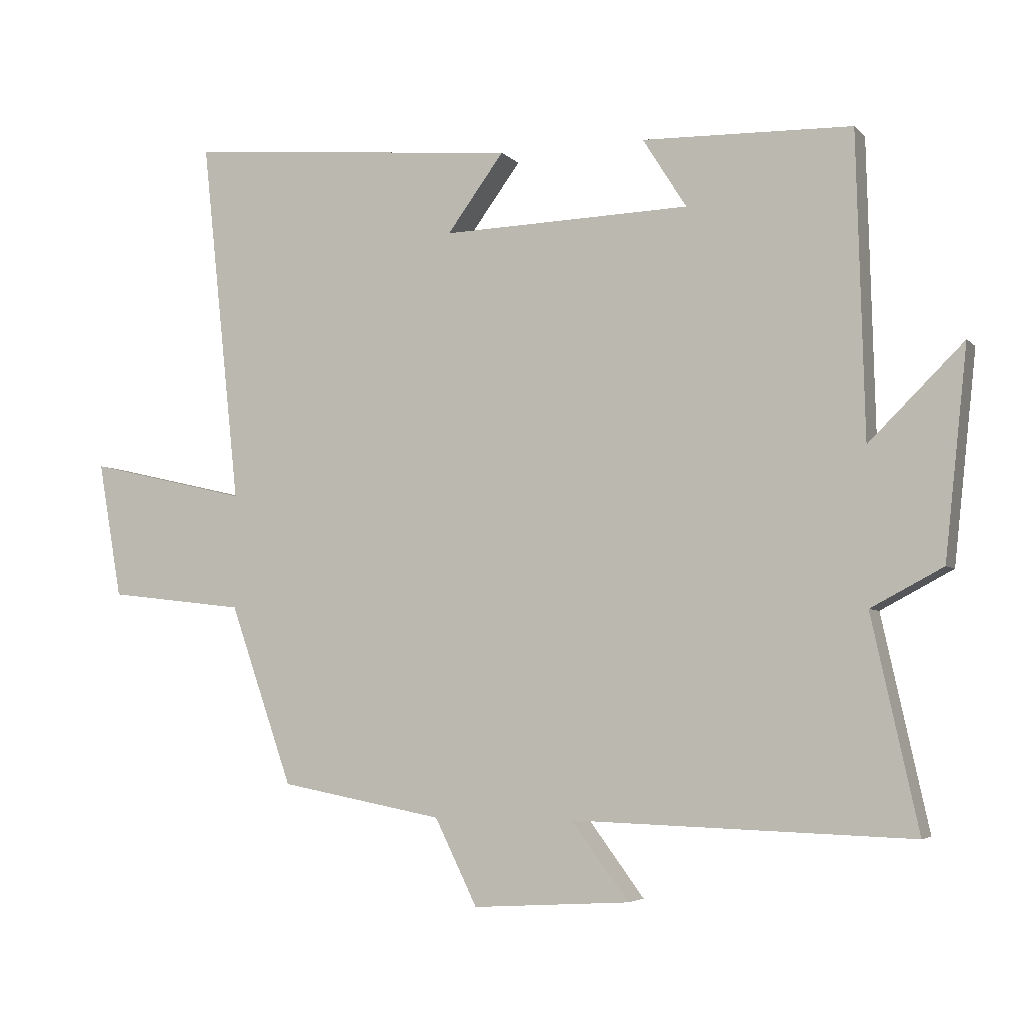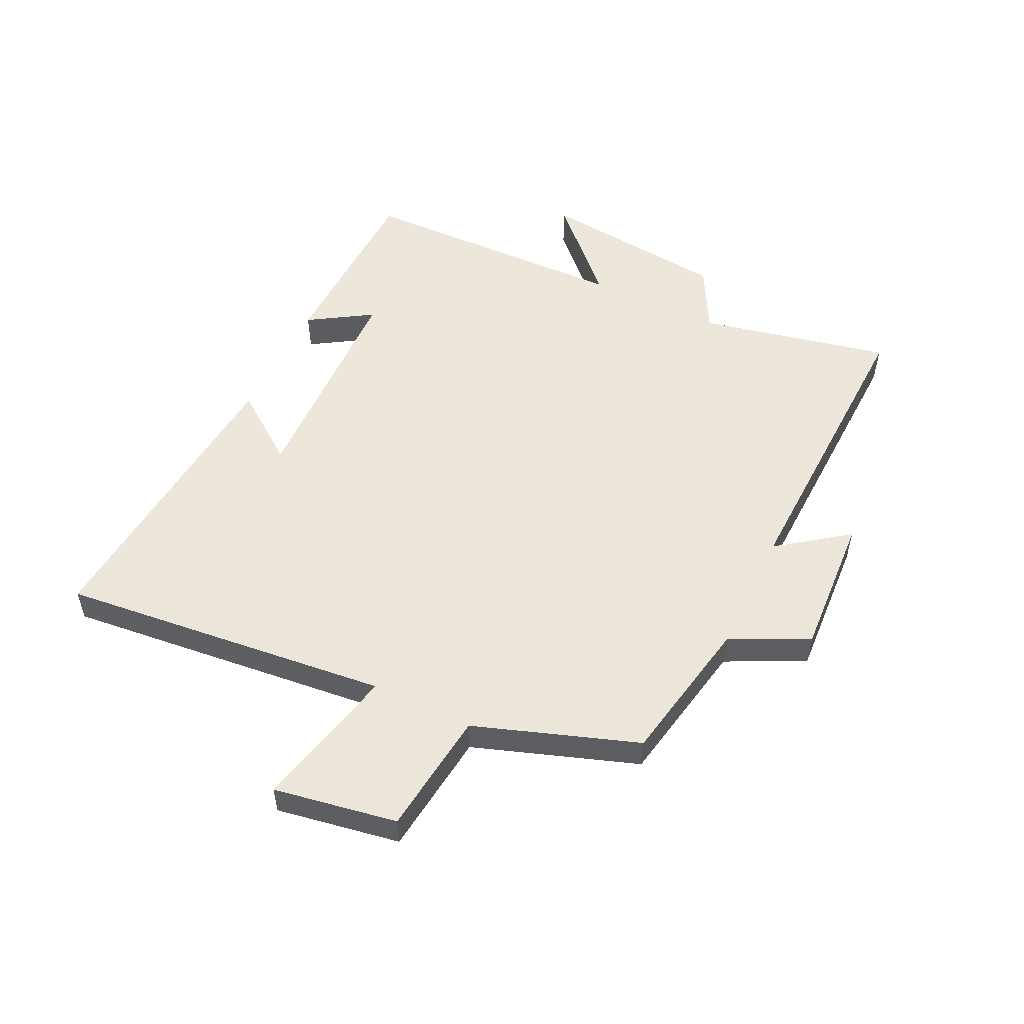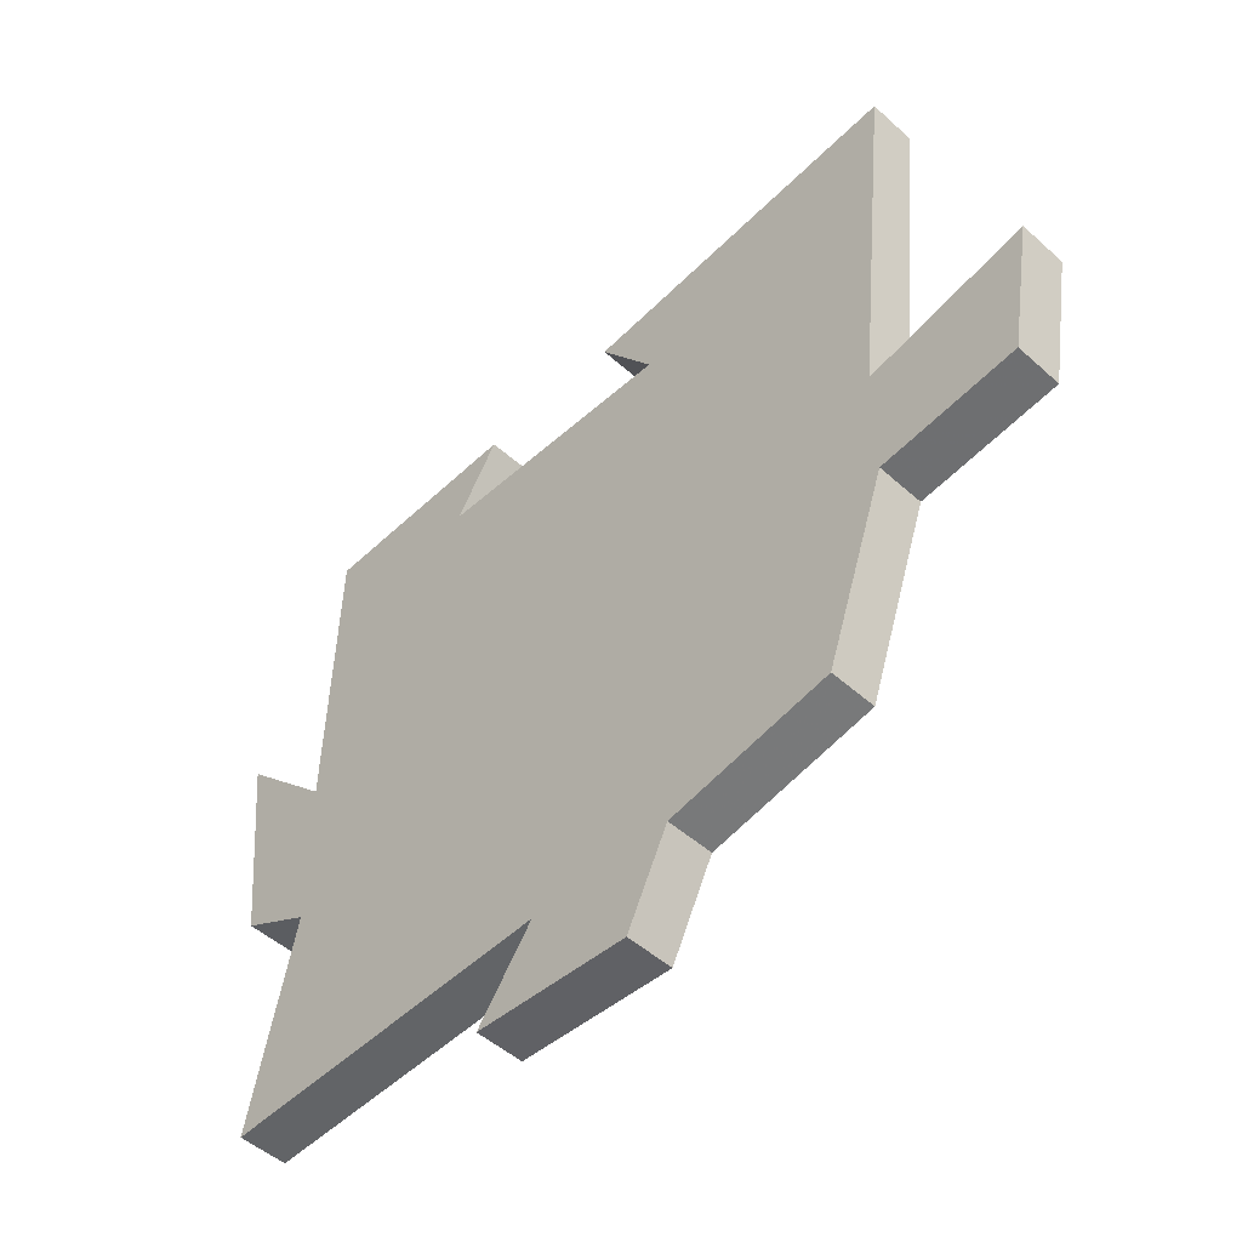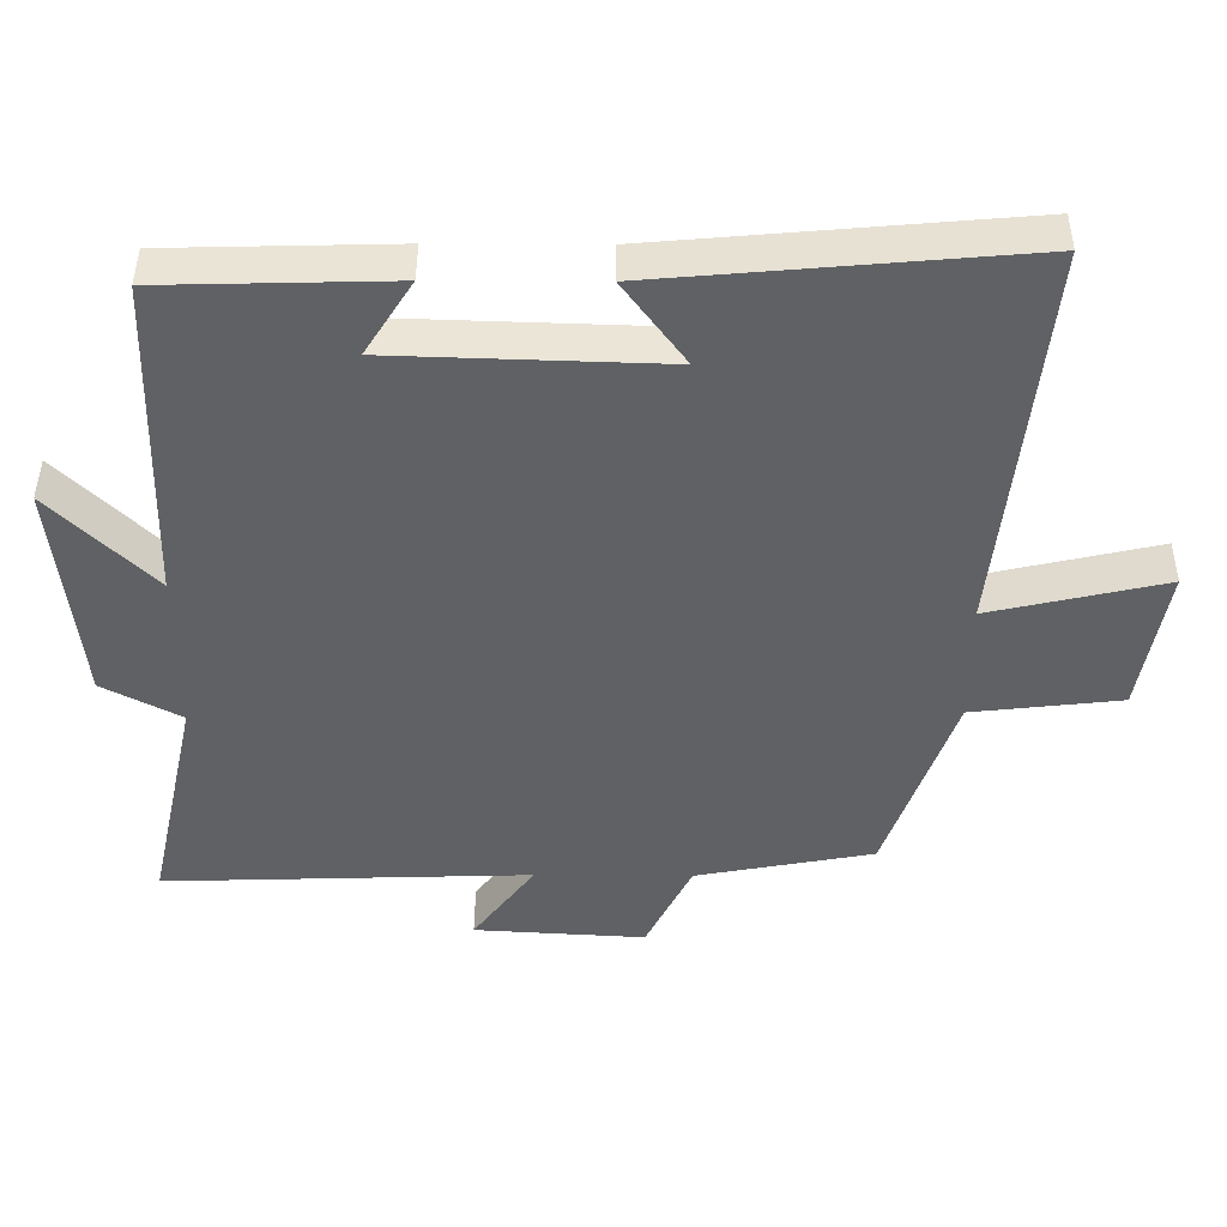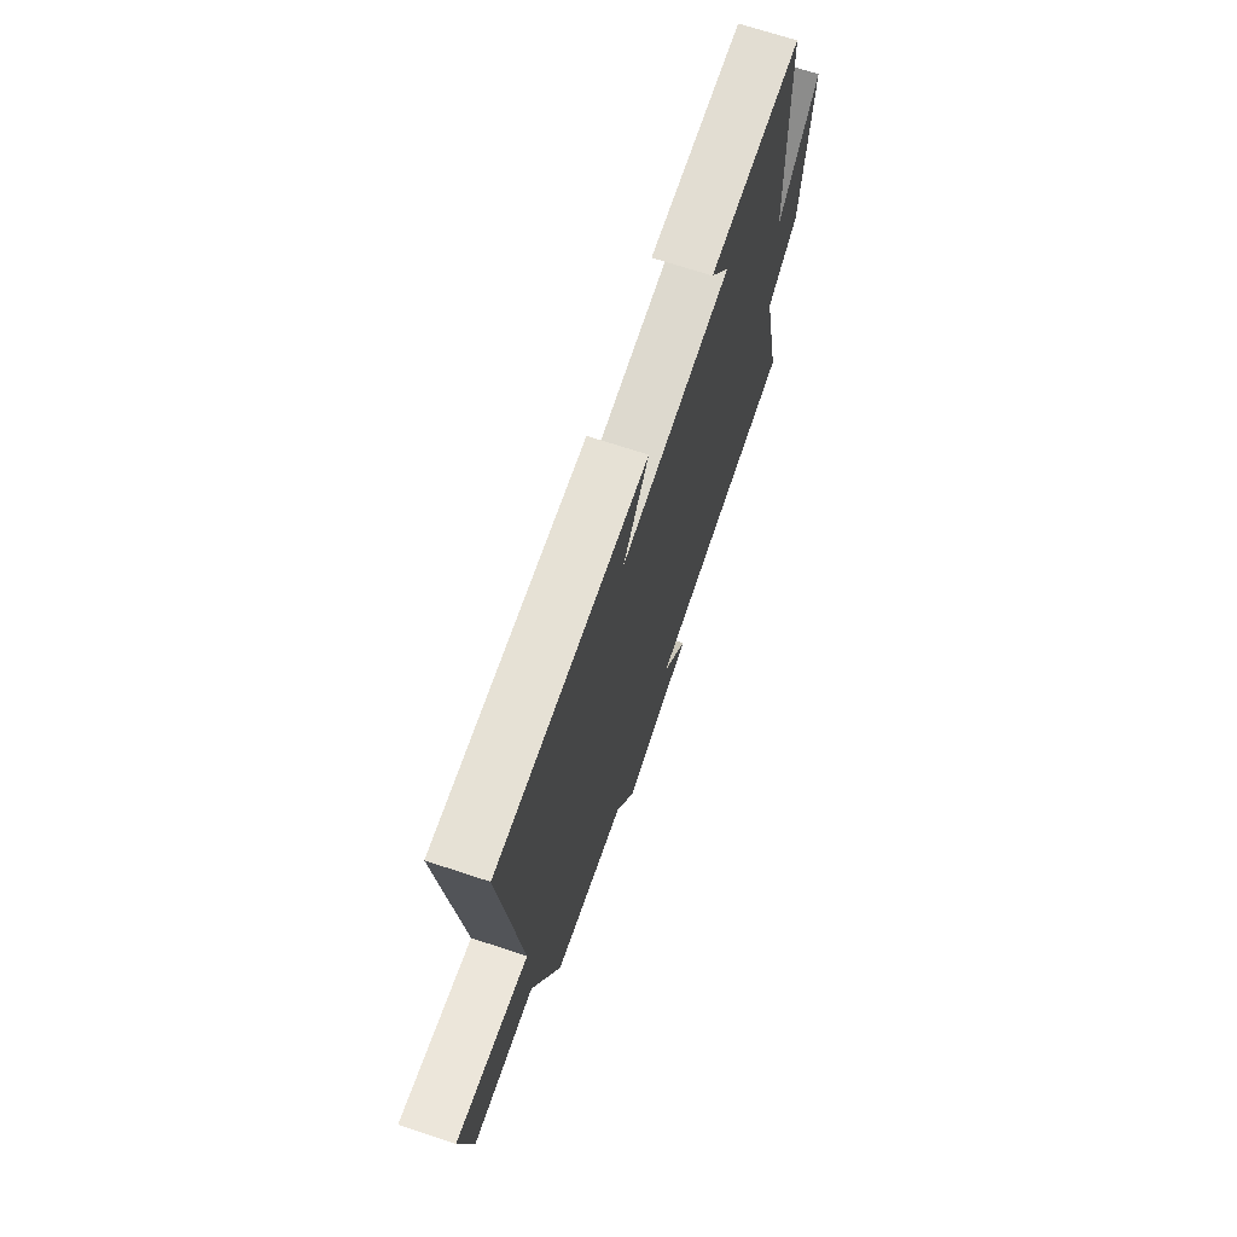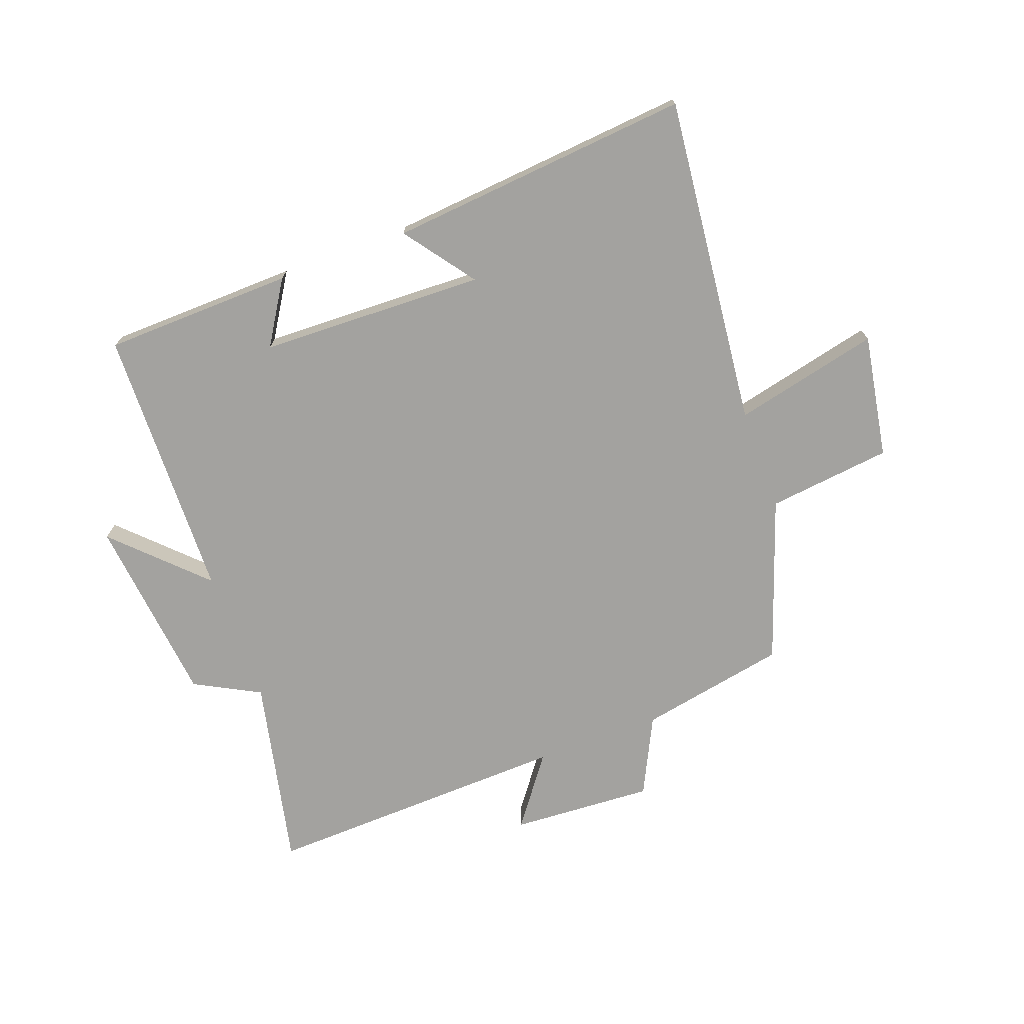
<metadata>
{"format":"obj","ext":"obj","renderer":"f3d","projection":"perspective","resolution":1024,"background":"white","views":[{"elev":-4.7,"azim":-158.8,"up":"+Z"},{"elev":53.2,"azim":115.8,"up":"+Y"},{"elev":-49.6,"azim":45.4,"up":"+Z"},{"elev":43.4,"azim":0.4,"up":"+Z"},{"elev":69.8,"azim":108.3,"up":"+Z"},{"elev":-72.6,"azim":20.3,"up":"+Y"}]}
</metadata>
<code>
v -0.488 0.07 0.492
v -0.171 0.07 0.5
v -0.237 0.07 0.395
v 0.139 0.07 0.383
v 0.053 0.07 0.5
v 0.559 0.07 0.545
v 0.5 0.07 -0.007
v 0.743 0.07 0.049
v 0.707 0.07 -0.157
v 0.5 0.07 -0.181
v 0.405 0.07 -0.453
v 0.158 0.07 -0.5
v 0.094 0.07 -0.63
v -0.144 0.07 -0.616
v -0.058 0.07 -0.5
v -0.57 0.07 -0.517
v -0.5 0.07 -0.198
v -0.609 0.07 -0.14
v -0.643 0.07 0.176
v -0.5 0.07 0.034
v -0.488 0 0.492
v -0.171 0 0.5
v -0.237 0 0.395
v 0.139 0 0.383
v 0.053 0 0.5
v 0.559 0 0.545
v 0.5 0 -0.007
v 0.743 0 0.049
v 0.707 0 -0.157
v 0.5 0 -0.181
v 0.405 0 -0.453
v 0.158 0 -0.5
v 0.094 0 -0.63
v -0.144 0 -0.616
v -0.058 0 -0.5
v -0.57 0 -0.517
v -0.5 0 -0.198
v -0.609 0 -0.14
v -0.643 0 0.176
v -0.5 0 0.034
f 17 18 19 20
f 17 20 1
f 15 16 17
f 15 17 1
f 12 13 14 15
f 10 11 12 15
f 10 15 1
f 7 8 9 10
f 7 10 1
f 4 5 6 7
f 3 4 7
f 3 7 1
f 1 2 3
f 40 39 38 37
f 21 40 37
f 37 36 35
f 21 37 35
f 35 34 33 32
f 35 32 31 30
f 21 35 30
f 30 29 28 27
f 21 30 27
f 27 26 25 24
f 27 24 23
f 21 27 23
f 23 22 21
f 1 21 22 2
f 2 22 23 3
f 3 23 24 4
f 4 24 25 5
f 5 25 26 6
f 6 26 27 7
f 7 27 28 8
f 8 28 29 9
f 9 29 30 10
f 10 30 31 11
f 11 31 32 12
f 12 32 33 13
f 13 33 34 14
f 14 34 35 15
f 15 35 36 16
f 16 36 37 17
f 17 37 38 18
f 18 38 39 19
f 19 39 40 20
f 20 40 21 1

</code>
